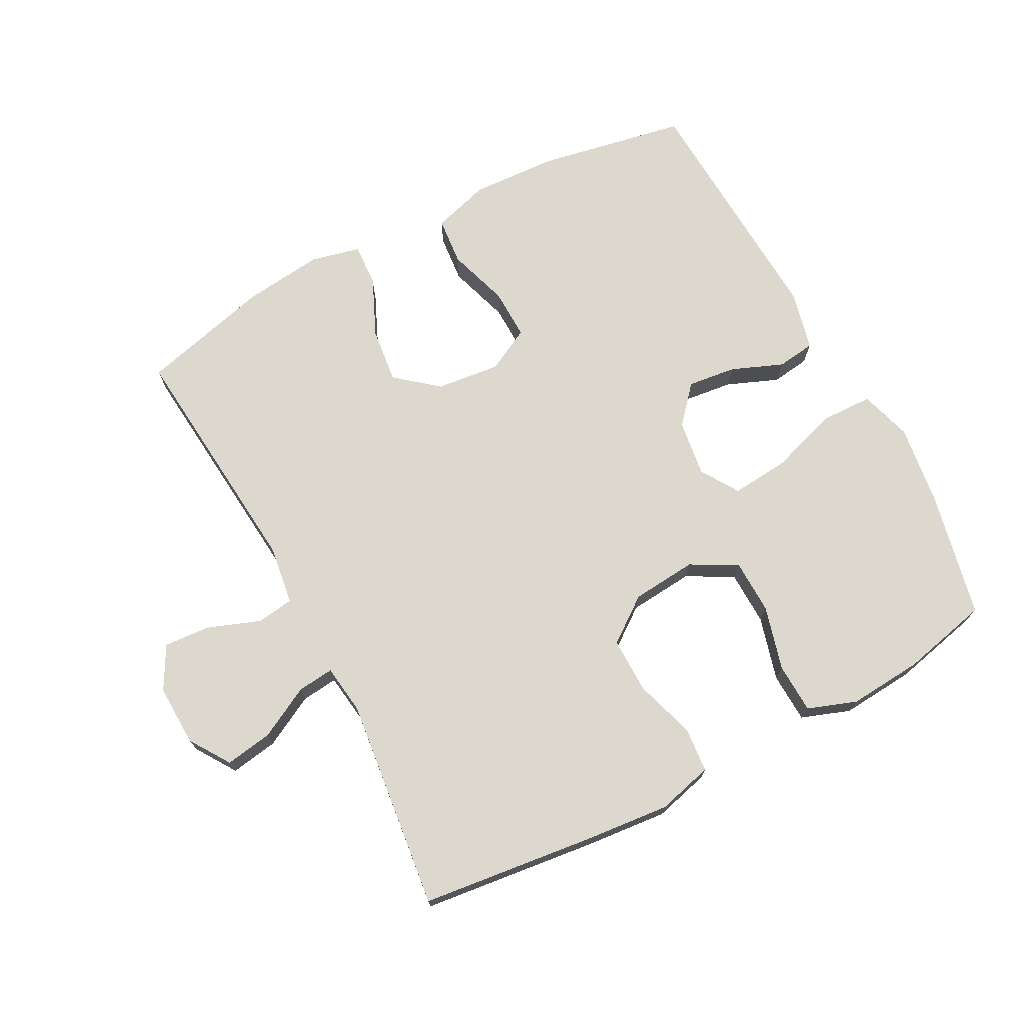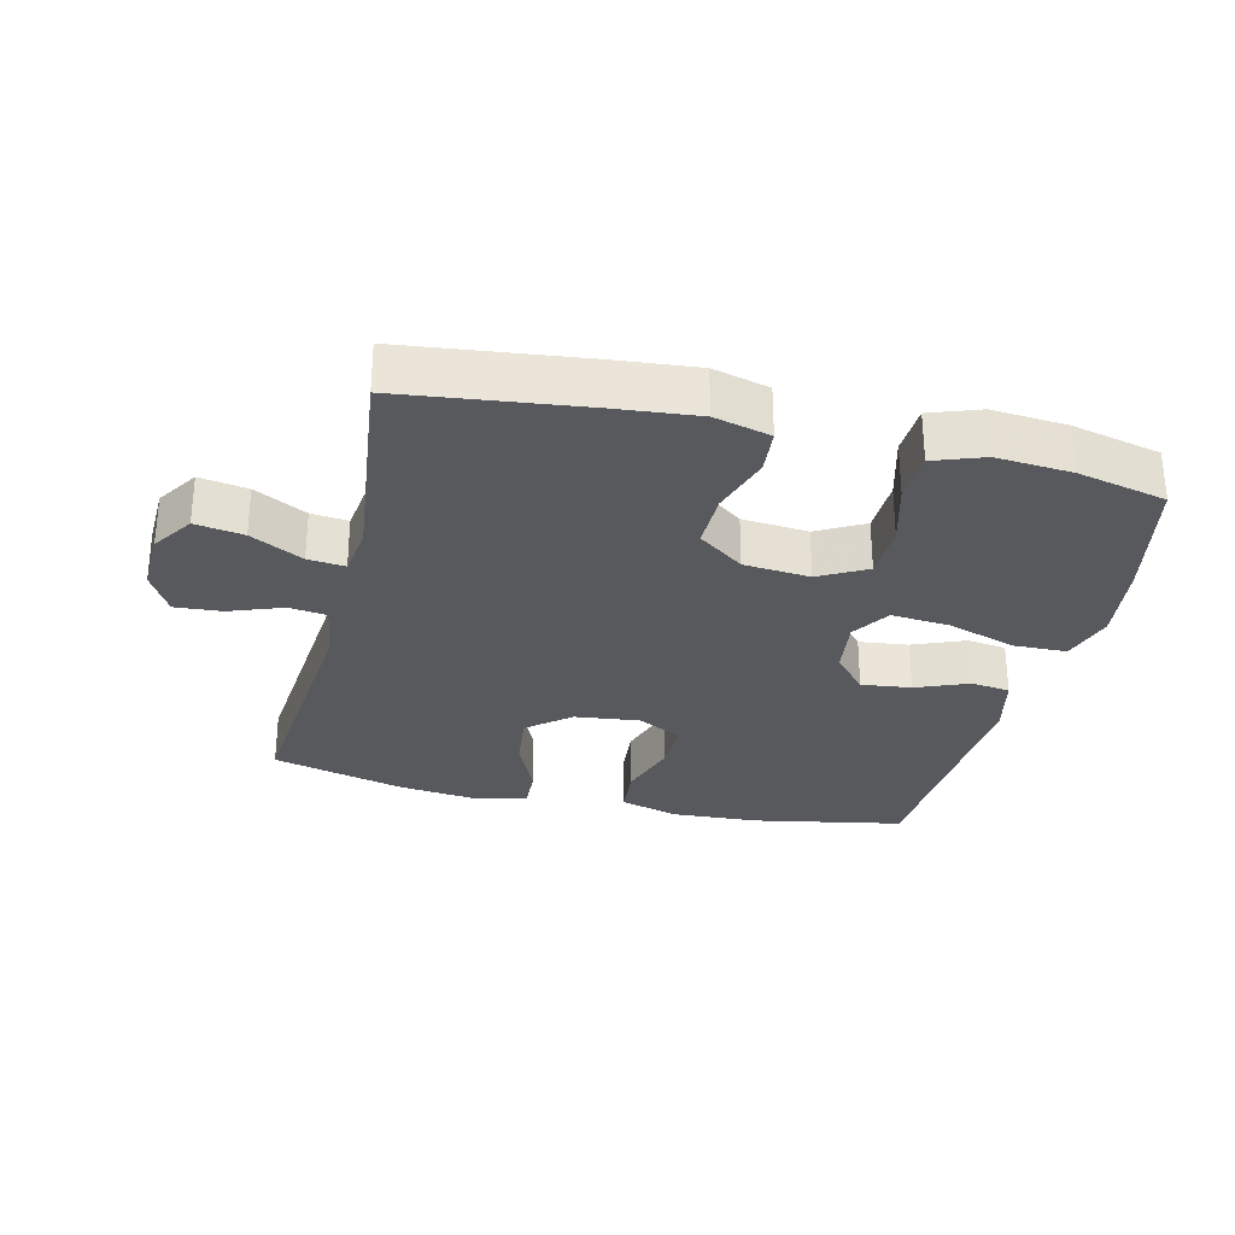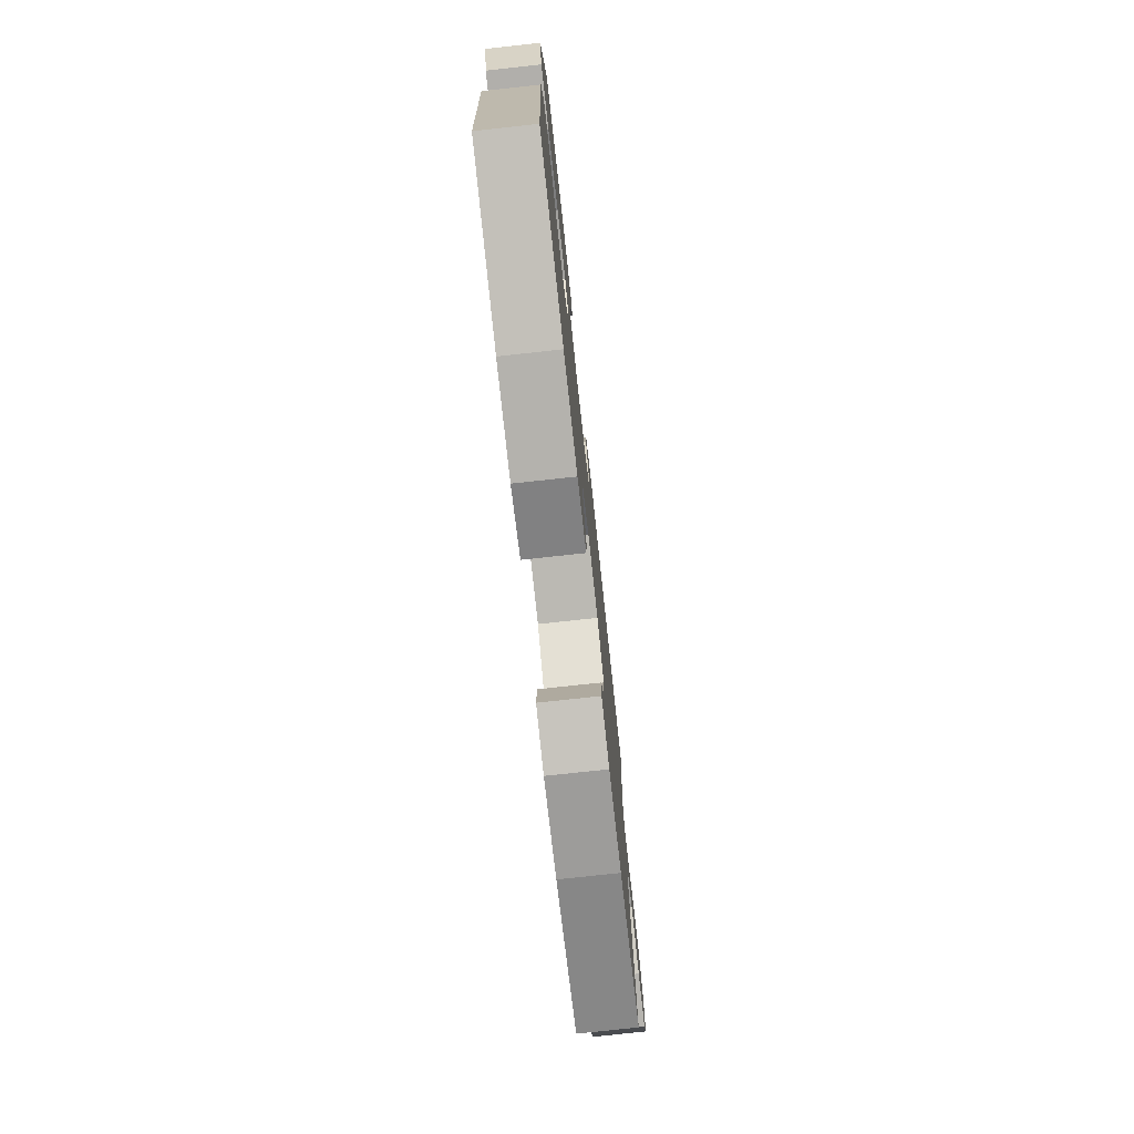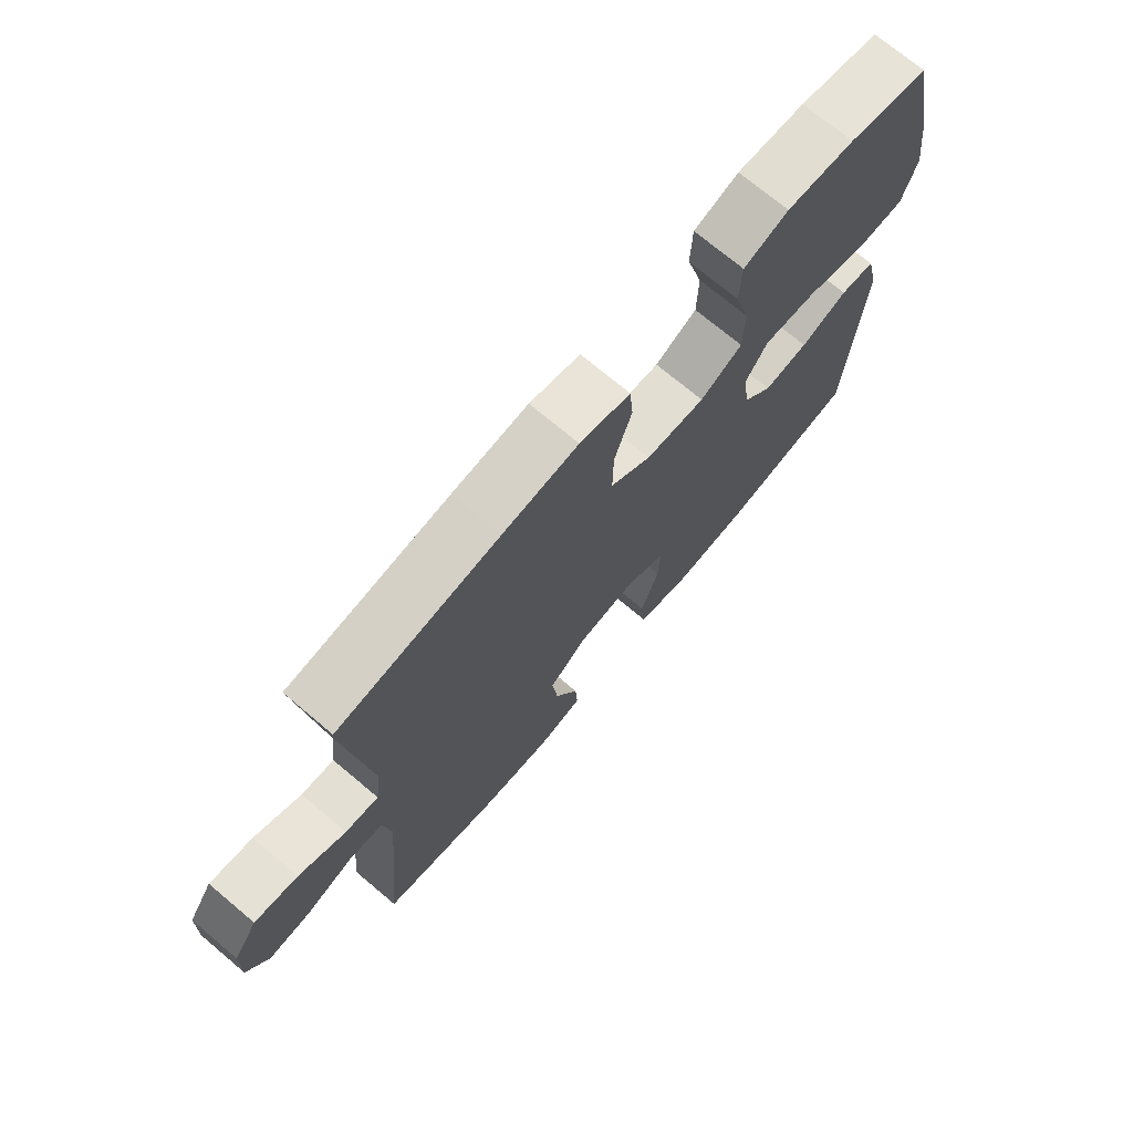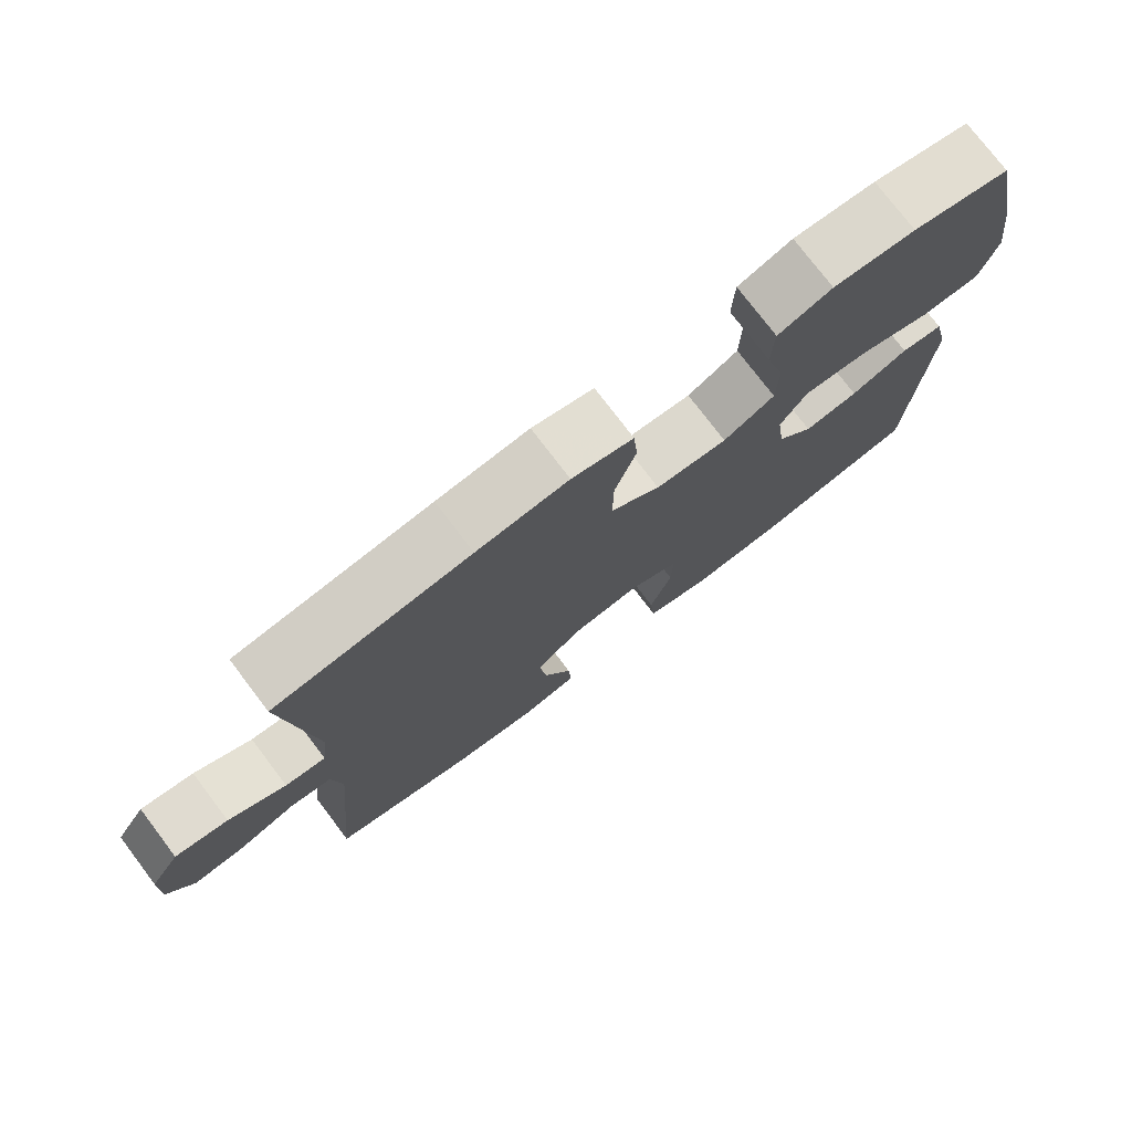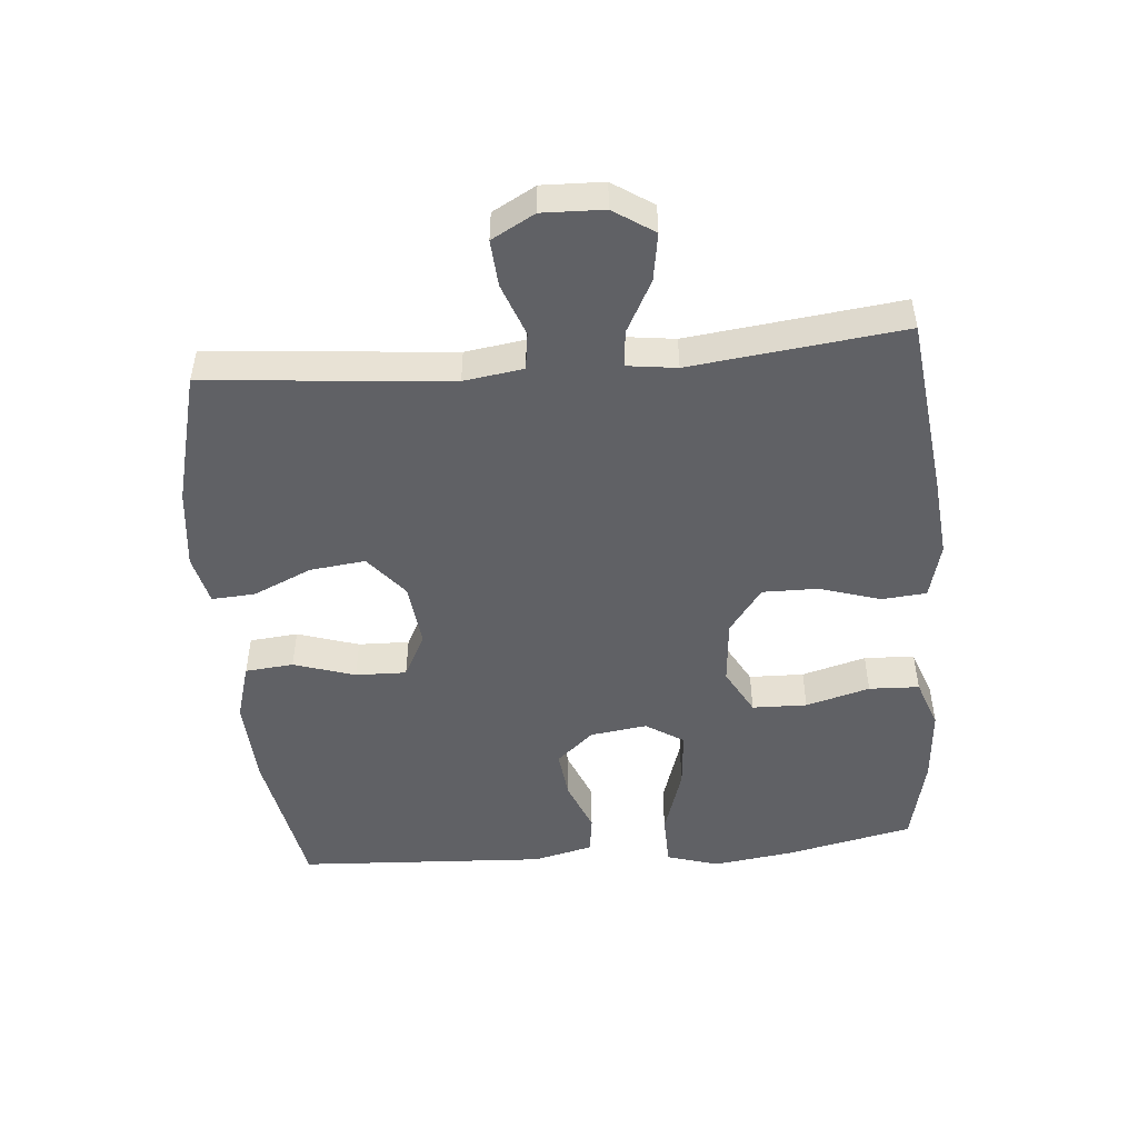
<metadata>
{"format":"obj","ext":"obj","renderer":"f3d","projection":"perspective","resolution":1024,"background":"white","views":[{"elev":72.1,"azim":-27.9,"up":"+Y"},{"elev":-29.4,"azim":-13.5,"up":"+Y"},{"elev":-76.7,"azim":96.2,"up":"+Z"},{"elev":72.6,"azim":-50.0,"up":"+Z"},{"elev":76.4,"azim":-37.2,"up":"+Z"},{"elev":-49.4,"azim":-85.0,"up":"+Y"}]}
</metadata>
<code>
v -0.5 0.07 0.5
v -0.23 0.07 0.532
v -0.103 0.07 0.544
v -0.018 0.07 0.522
v -0.012 0.07 0.453
v -0.041 0.07 0.361
v -0.042 0.07 0.275
v 0.027 0.07 0.224
v 0.127 0.07 0.215
v 0.198 0.07 0.254
v 0.2 0.07 0.338
v 0.173 0.07 0.436
v 0.176 0.07 0.513
v 0.251 0.07 0.54
v 0.365 0.07 0.531
v 0.5 0.07 0.5
v 0.542 0.07 0.306
v 0.559 0.07 0.182
v 0.535 0.07 0.102
v 0.455 0.07 0.1
v 0.35 0.07 0.134
v 0.261 0.07 0.142
v 0.224 0.07 0.084
v 0.236 0.07 -0.003
v 0.286 0.07 -0.06
v 0.361 0.07 -0.051
v 0.44 0.07 -0.019
v 0.499 0.07 -0.027
v 0.521 0.07 -0.119
v 0.5 0.07 -0.5
v 0.272 0.07 -0.543
v 0.139 0.07 -0.55
v 0.051 0.07 -0.524
v 0.044 0.07 -0.45
v 0.074 0.07 -0.356
v 0.076 0.07 -0.278
v 0.008 0.07 -0.243
v -0.09 0.07 -0.254
v -0.154 0.07 -0.307
v -0.144 0.07 -0.392
v -0.104 0.07 -0.482
v -0.1 0.07 -0.548
v -0.176 0.07 -0.566
v -0.298 0.07 -0.552
v -0.5 0.07 -0.5
v -0.466 0.07 -0.127
v -0.479 0.07 -0.036
v -0.536 0.07 -0.028
v -0.617 0.07 -0.058
v -0.688 0.07 -0.063
v -0.724 0.07 0.003
v -0.721 0.07 0.097
v -0.68 0.07 0.159
v -0.607 0.07 0.147
v -0.528 0.07 0.105
v -0.472 0.07 0.099
v -0.462 0.07 0.175
v -0.5 0 0.5
v -0.23 0 0.532
v -0.103 0 0.544
v -0.018 0 0.522
v -0.012 0 0.453
v -0.041 0 0.361
v -0.042 0 0.275
v 0.027 0 0.224
v 0.127 0 0.215
v 0.198 0 0.254
v 0.2 0 0.338
v 0.173 0 0.436
v 0.176 0 0.513
v 0.251 0 0.54
v 0.365 0 0.531
v 0.5 0 0.5
v 0.542 0 0.306
v 0.559 0 0.182
v 0.535 0 0.102
v 0.455 0 0.1
v 0.35 0 0.134
v 0.261 0 0.142
v 0.224 0 0.084
v 0.236 0 -0.003
v 0.286 0 -0.06
v 0.361 0 -0.051
v 0.44 0 -0.019
v 0.499 0 -0.027
v 0.521 0 -0.119
v 0.5 0 -0.5
v 0.272 0 -0.543
v 0.139 0 -0.55
v 0.051 0 -0.524
v 0.044 0 -0.45
v 0.074 0 -0.356
v 0.076 0 -0.278
v 0.008 0 -0.243
v -0.09 0 -0.254
v -0.154 0 -0.307
v -0.144 0 -0.392
v -0.104 0 -0.482
v -0.1 0 -0.548
v -0.176 0 -0.566
v -0.298 0 -0.552
v -0.5 0 -0.5
v -0.466 0 -0.127
v -0.479 0 -0.036
v -0.536 0 -0.028
v -0.617 0 -0.058
v -0.688 0 -0.063
v -0.724 0 0.003
v -0.721 0 0.097
v -0.68 0 0.159
v -0.607 0 0.147
v -0.528 0 0.105
v -0.472 0 0.099
v -0.462 0 0.175
f 53 54 55
f 52 53 55
f 51 52 55
f 50 51 55
f 49 50 55
f 48 49 55
f 47 48 55 56
f 46 47 56 57
f 44 45 46
f 43 44 46
f 42 43 46
f 41 42 46
f 40 41 46
f 39 40 46 57
f 33 34 35
f 32 33 35
f 31 32 35
f 30 31 35
f 29 30 35
f 28 29 35
f 27 28 35
f 26 27 35
f 25 26 35 36
f 24 25 36 37
f 19 20 21
f 18 19 21
f 17 18 21
f 16 17 21
f 15 16 21
f 14 15 21
f 13 14 21
f 12 13 21
f 11 12 21
f 10 11 21 22
f 9 10 22 23
f 4 5 6
f 3 4 6
f 2 3 6
f 1 2 6
f 57 1 6
f 57 6 7
f 39 57 7
f 38 39 7
f 24 37 38
f 23 24 38
f 9 23 38
f 8 9 38
f 7 8 38
f 112 111 110
f 112 110 109
f 112 109 108
f 112 108 107
f 112 107 106
f 112 106 105
f 113 112 105 104
f 114 113 104 103
f 103 102 101
f 103 101 100
f 103 100 99
f 103 99 98
f 103 98 97
f 114 103 97 96
f 92 91 90
f 92 90 89
f 92 89 88
f 92 88 87
f 92 87 86
f 92 86 85
f 92 85 84
f 92 84 83
f 93 92 83 82
f 94 93 82 81
f 78 77 76
f 78 76 75
f 78 75 74
f 78 74 73
f 78 73 72
f 78 72 71
f 78 71 70
f 78 70 69
f 78 69 68
f 79 78 68 67
f 80 79 67 66
f 63 62 61
f 63 61 60
f 63 60 59
f 63 59 58
f 63 58 114
f 64 63 114
f 64 114 96
f 64 96 95
f 95 94 81
f 95 81 80
f 95 80 66
f 95 66 65
f 95 65 64
f 1 58 59 2
f 2 59 60 3
f 3 60 61 4
f 4 61 62 5
f 5 62 63 6
f 6 63 64 7
f 7 64 65 8
f 8 65 66 9
f 9 66 67 10
f 10 67 68 11
f 11 68 69 12
f 12 69 70 13
f 13 70 71 14
f 14 71 72 15
f 15 72 73 16
f 16 73 74 17
f 17 74 75 18
f 18 75 76 19
f 19 76 77 20
f 20 77 78 21
f 21 78 79 22
f 22 79 80 23
f 23 80 81 24
f 24 81 82 25
f 25 82 83 26
f 26 83 84 27
f 27 84 85 28
f 28 85 86 29
f 29 86 87 30
f 30 87 88 31
f 31 88 89 32
f 32 89 90 33
f 33 90 91 34
f 34 91 92 35
f 35 92 93 36
f 36 93 94 37
f 37 94 95 38
f 38 95 96 39
f 39 96 97 40
f 40 97 98 41
f 41 98 99 42
f 42 99 100 43
f 43 100 101 44
f 44 101 102 45
f 45 102 103 46
f 46 103 104 47
f 47 104 105 48
f 48 105 106 49
f 49 106 107 50
f 50 107 108 51
f 51 108 109 52
f 52 109 110 53
f 53 110 111 54
f 54 111 112 55
f 55 112 113 56
f 56 113 114 57
f 57 114 58 1

</code>
